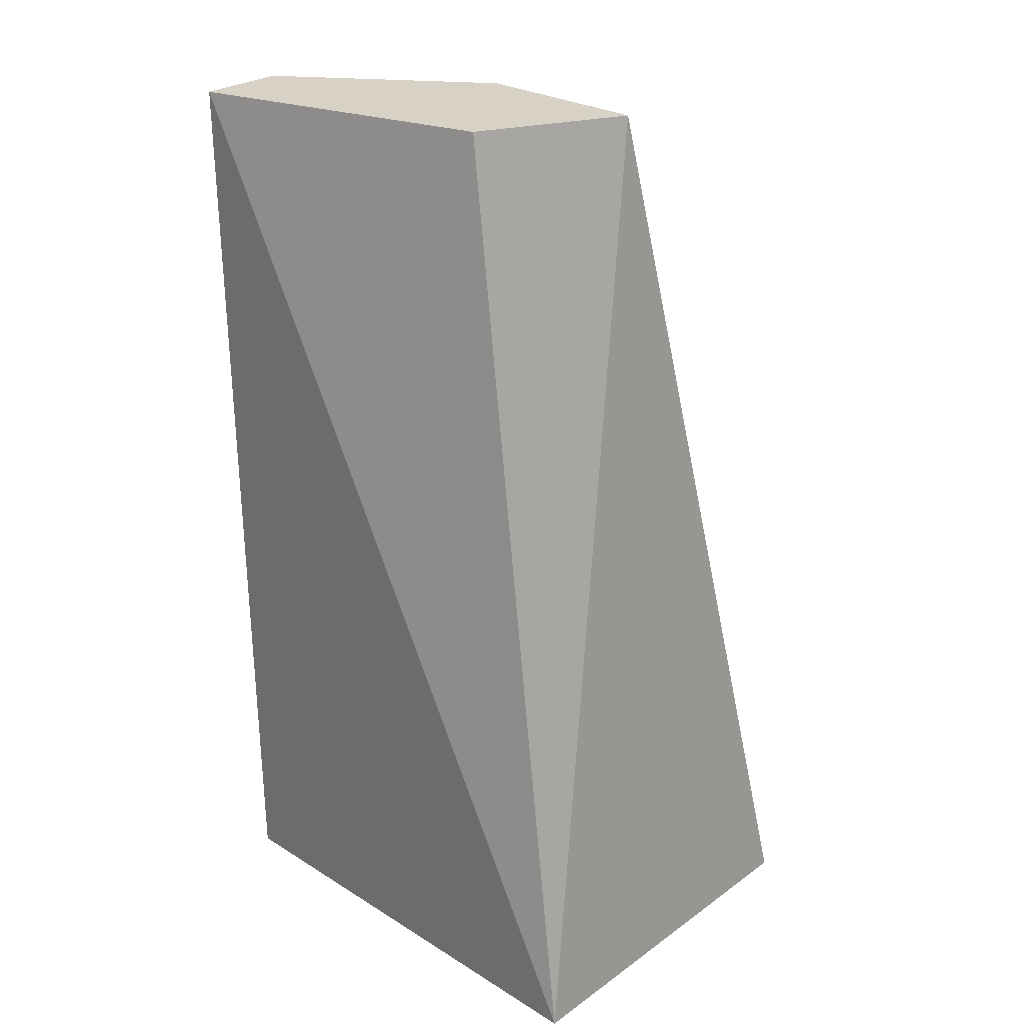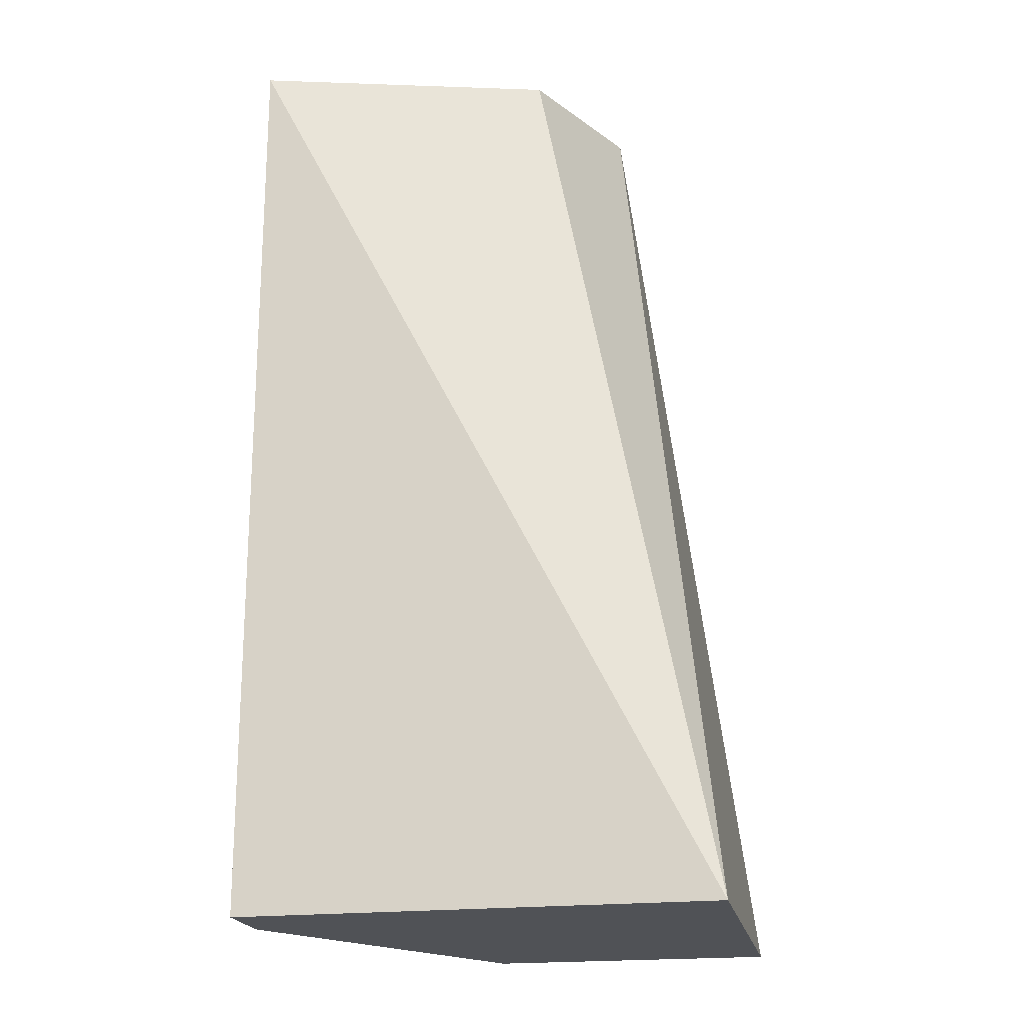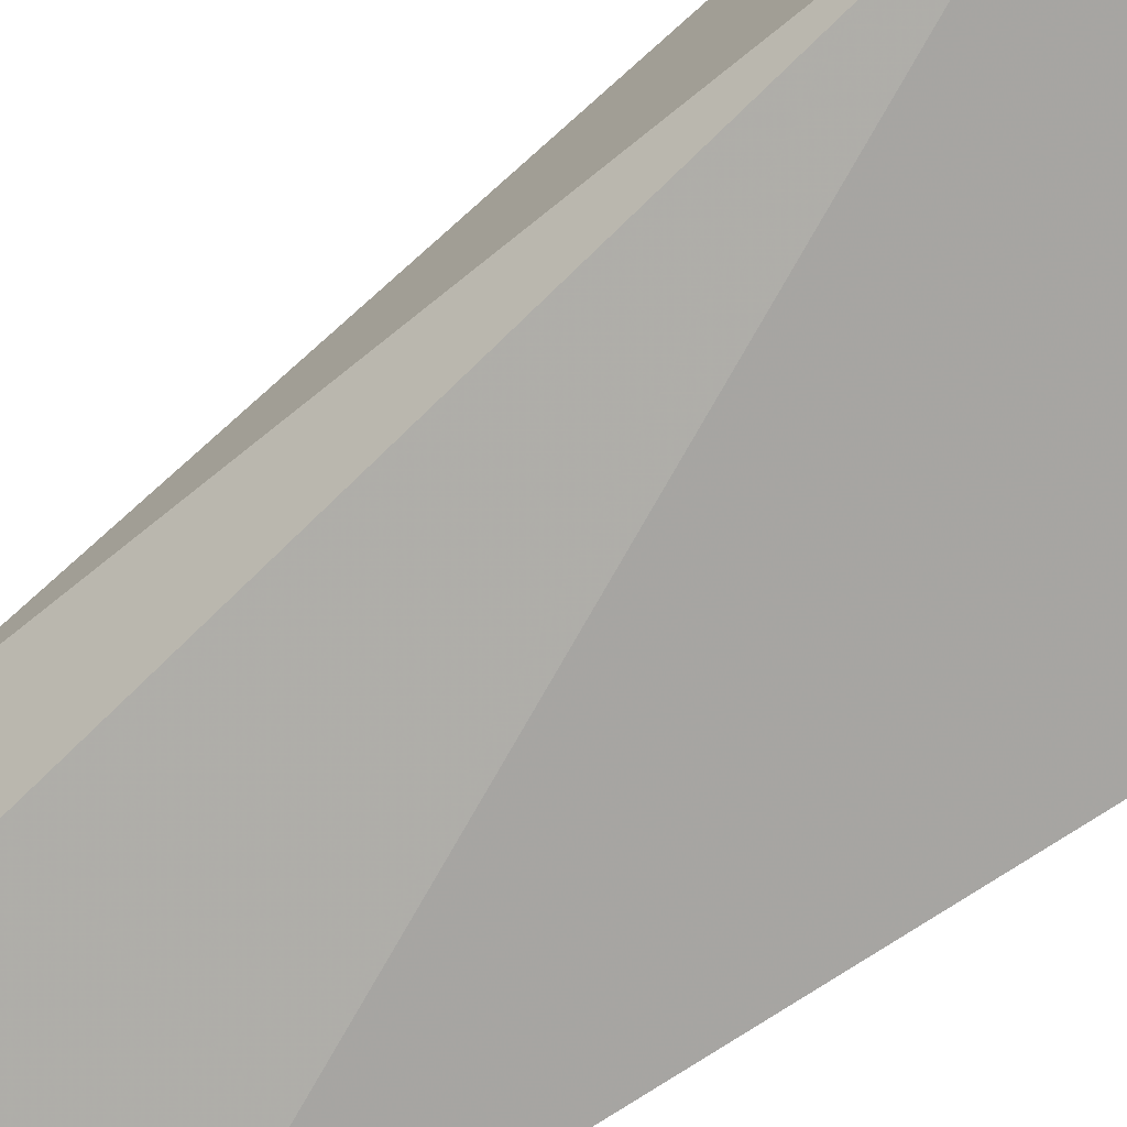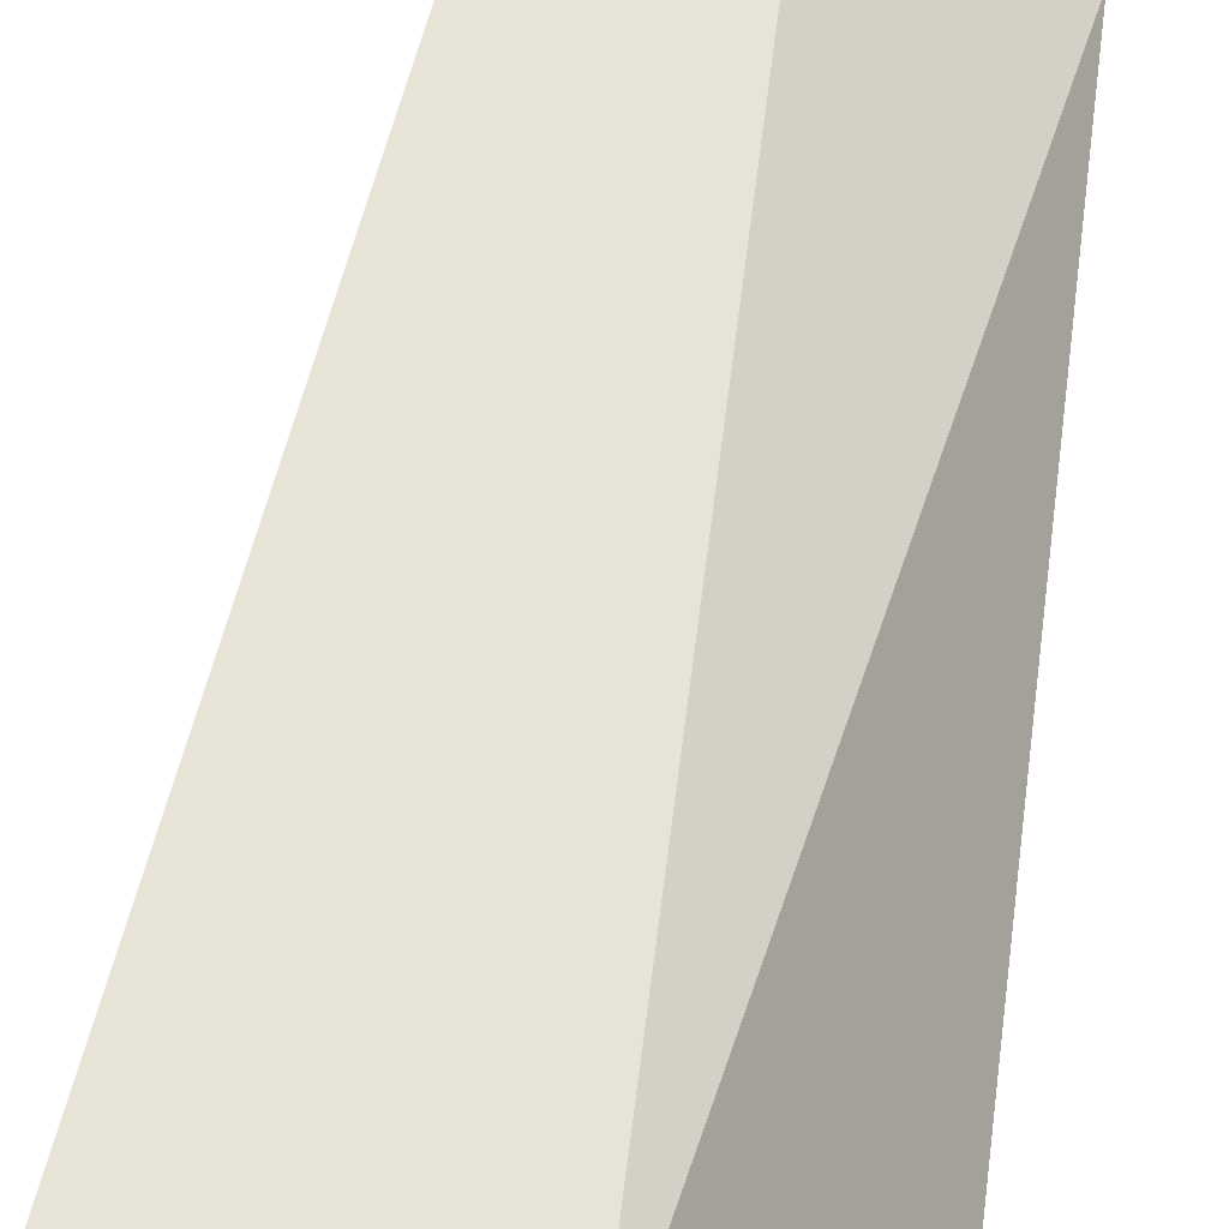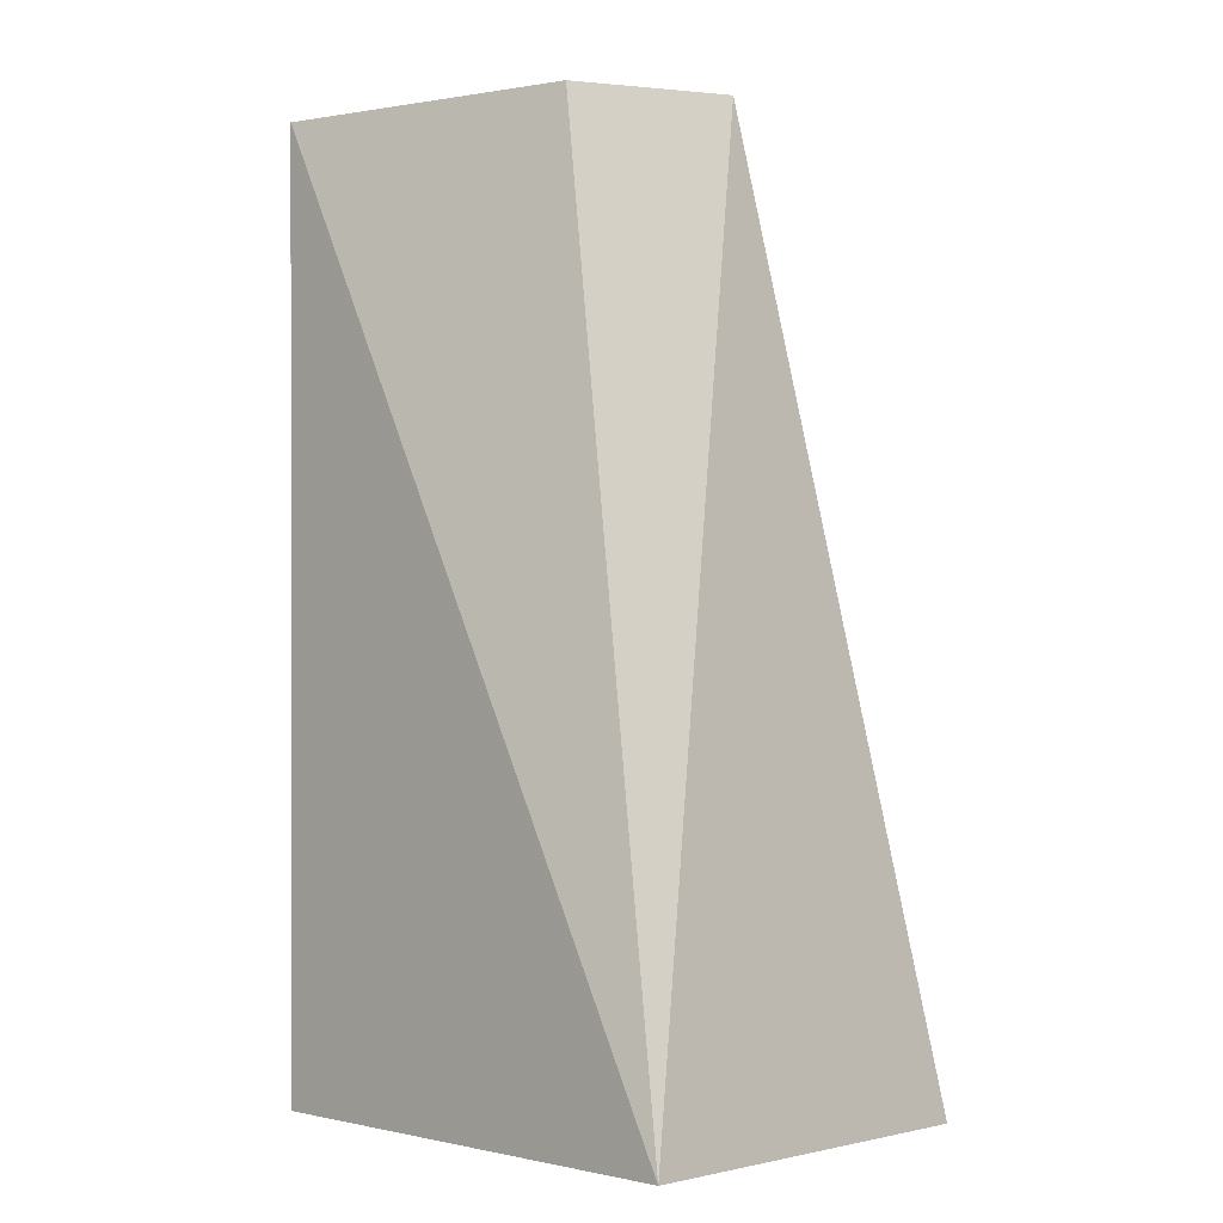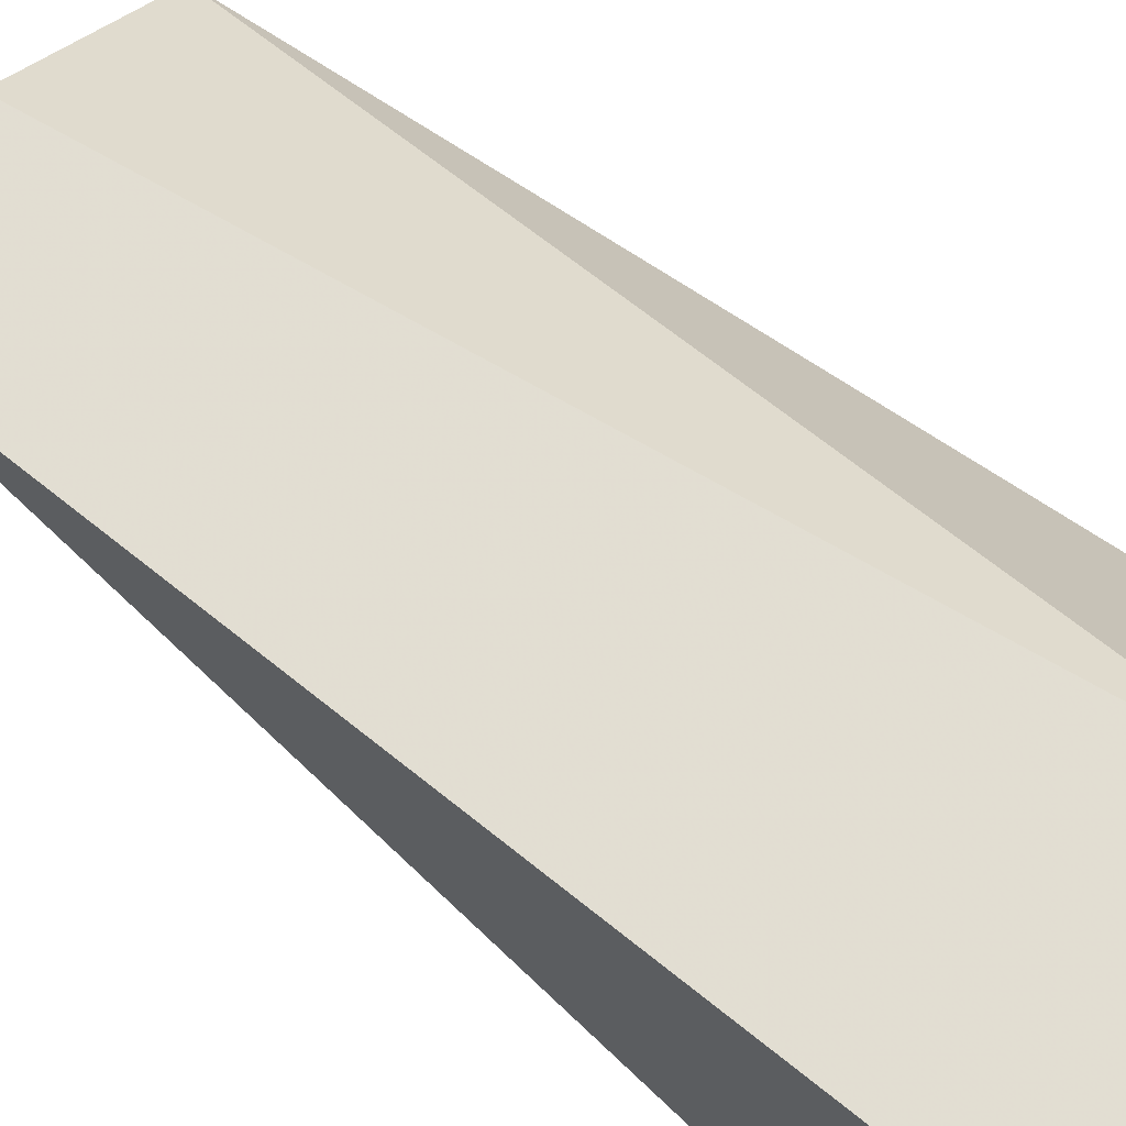
<metadata>
{"format":"obj","ext":"obj","renderer":"f3d","projection":"perspective","resolution":1024,"background":"white","views":[{"elev":27.4,"azim":42.7,"up":"+Z"},{"elev":-20.6,"azim":11.3,"up":"+Z"},{"elev":-74.2,"azim":123.6,"up":"+Y"},{"elev":72.2,"azim":-172.7,"up":"+Y"},{"elev":-2.3,"azim":44.4,"up":"+Z"},{"elev":68.1,"azim":124.3,"up":"+Y"}]}
</metadata>
<code>
v 0.03884 -0.00175 0.0377
v 0.04029 -0.004587 0.0257
v 0.04029 0.0003362 0.0257
v 0.0366 0.0003362 0.0257
v 0.03414 -0.004587 0.0377
v 0.03791 -0.003579 0.0377
v 0.0366 -0.00175 0.0377
v 0.03414 -0.0045 0.0257
v 0.03414 -0.0035 0.0377
v 0.03414 -0.0035 0.0257
f 1 2 3
f 1 3 4
f 3 2 4
f 6 5 2
f 6 2 1
f 6 1 5
f 7 5 1
f 7 1 4
f 8 4 2
f 8 2 5
f 9 7 4
f 9 5 7
f 10 9 4
f 10 4 8
f 10 8 5
f 10 5 9

</code>
